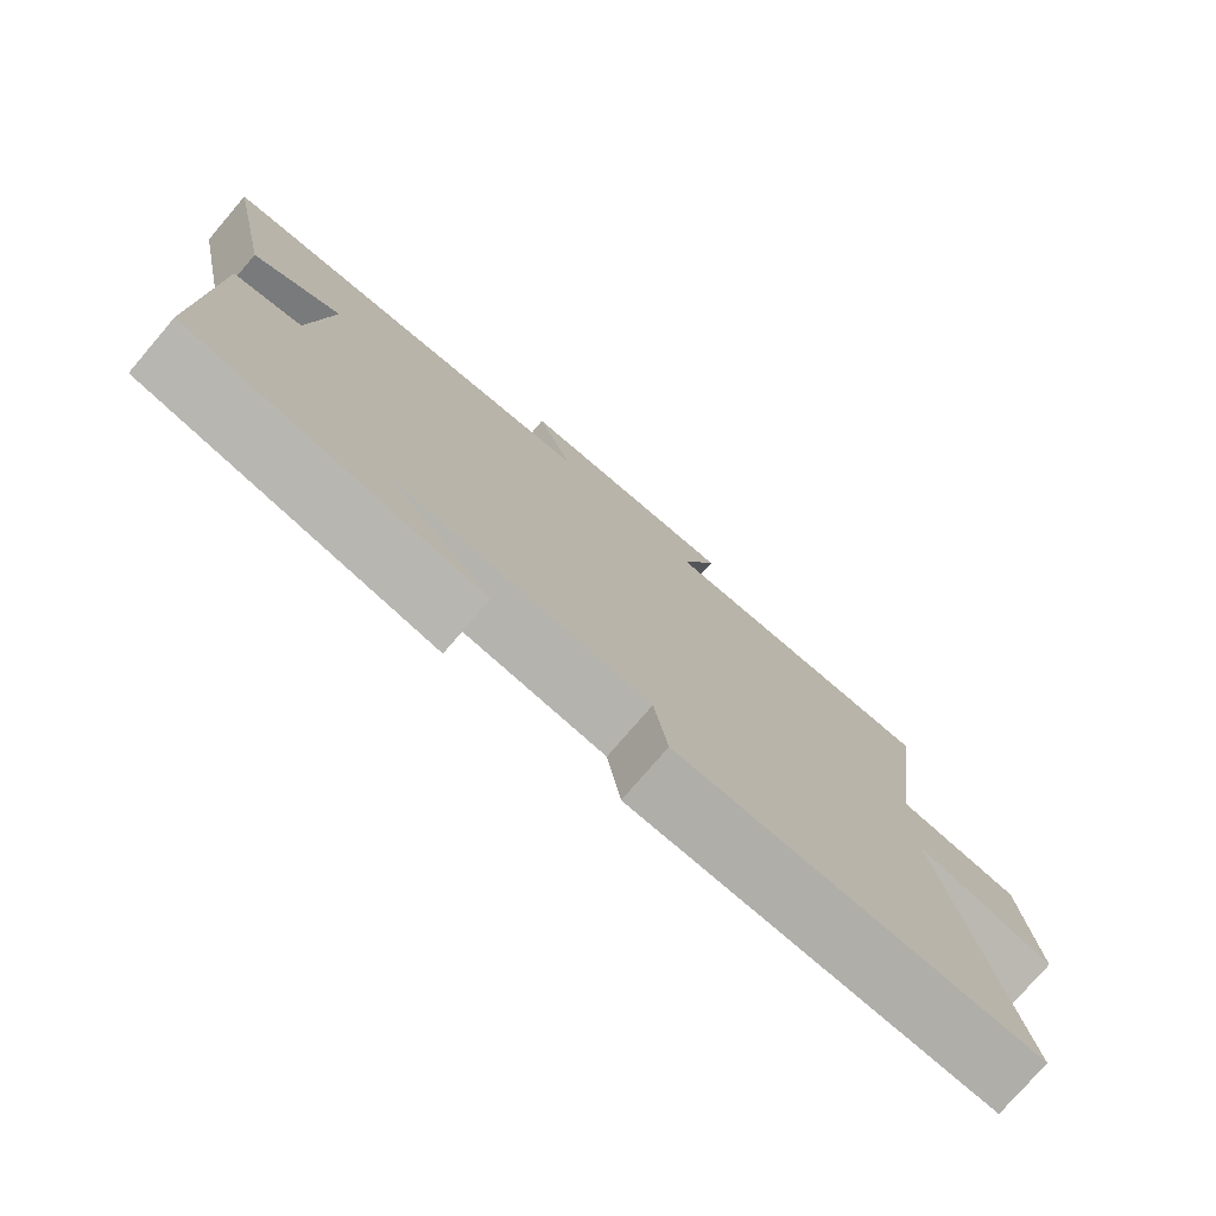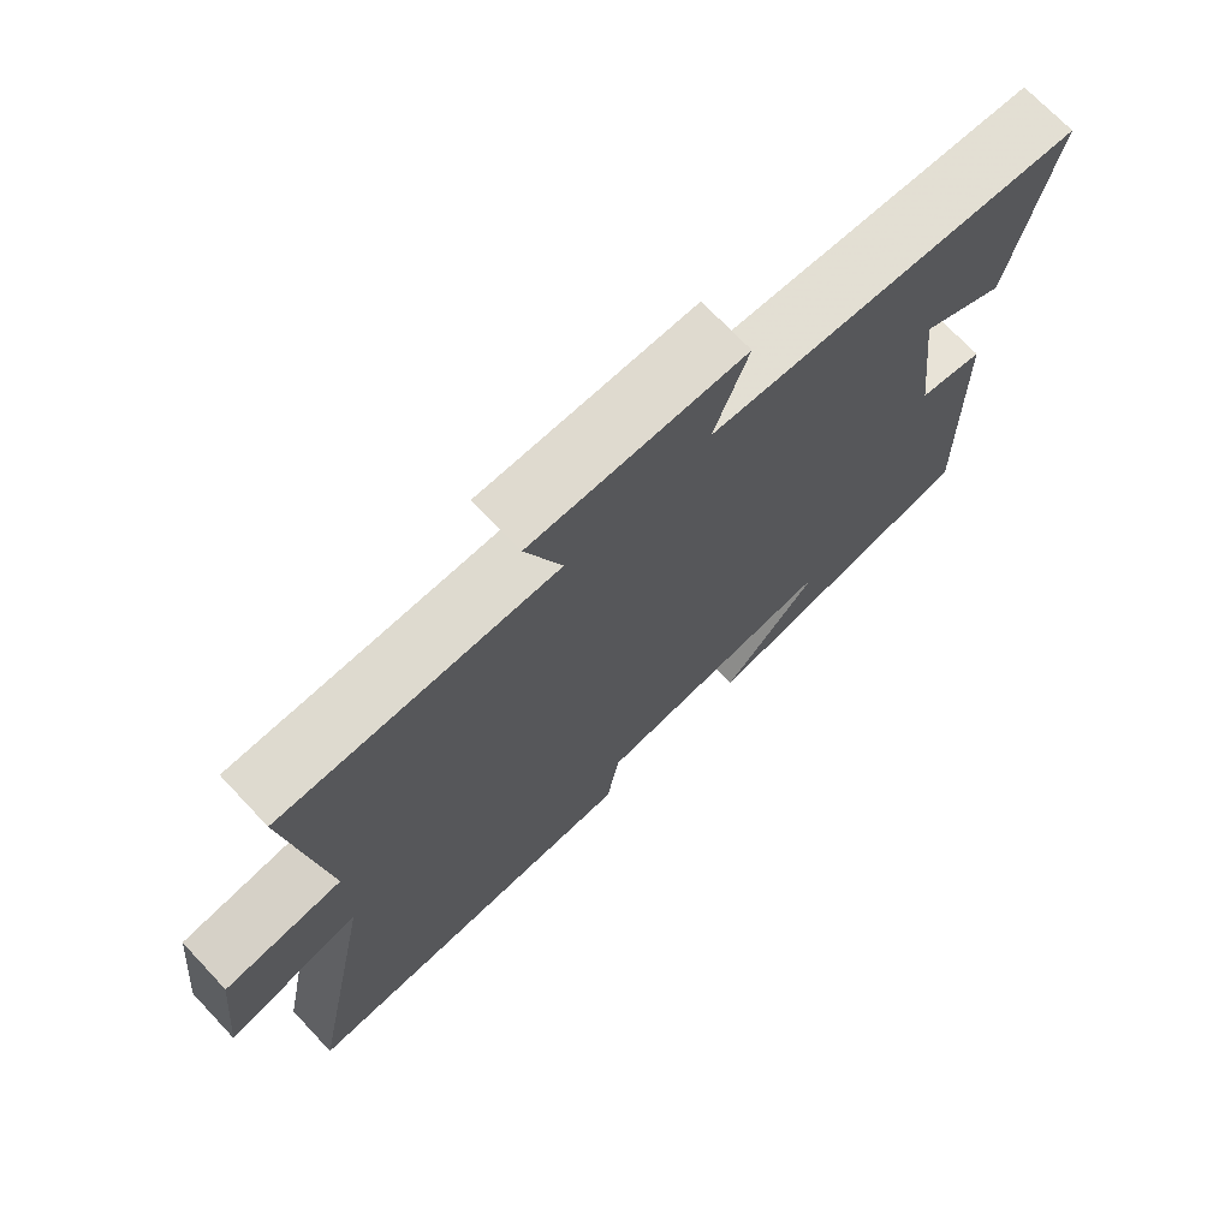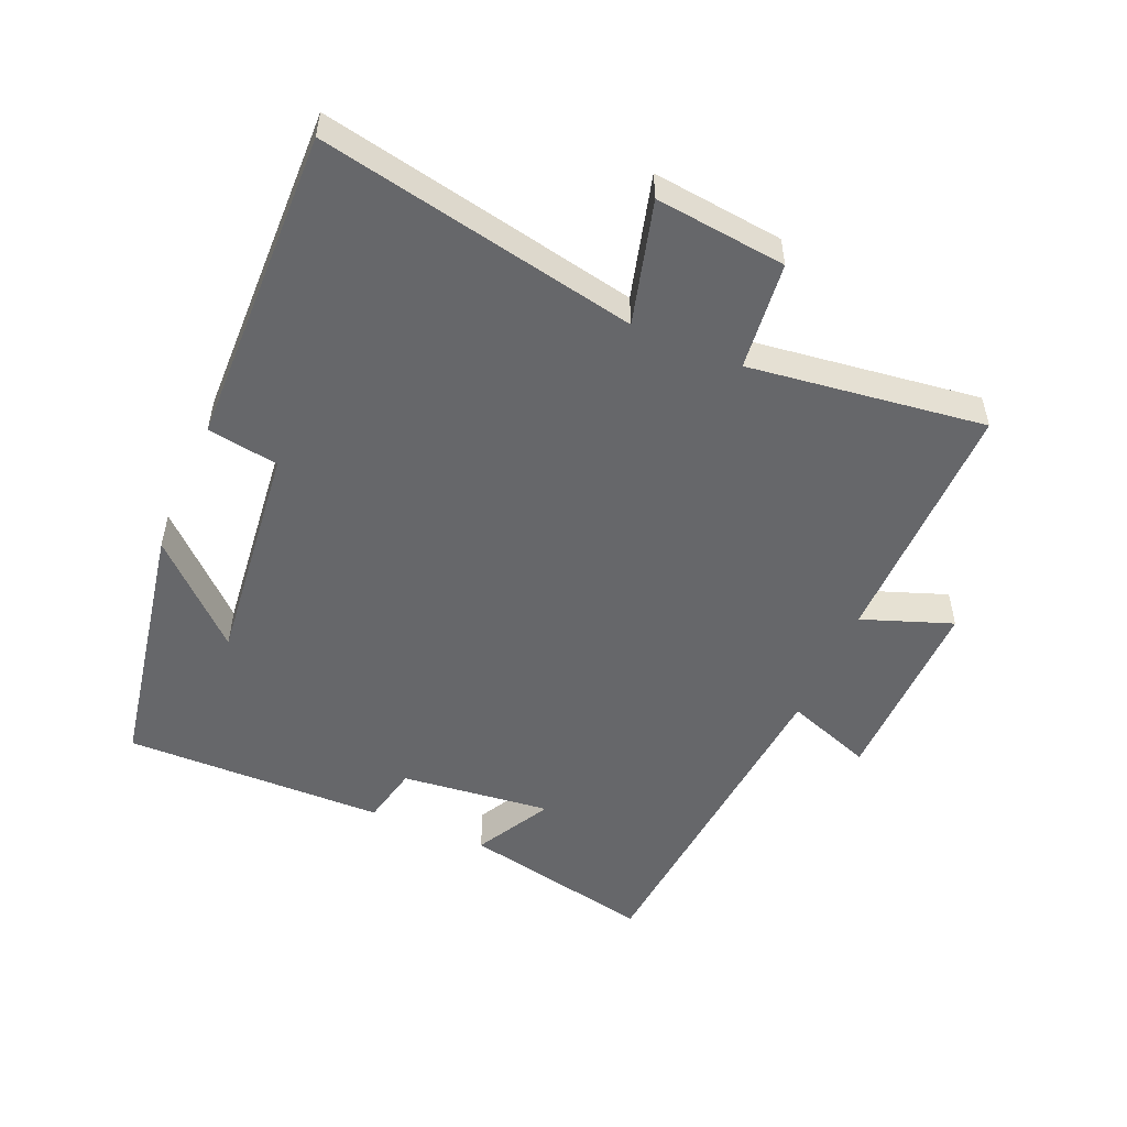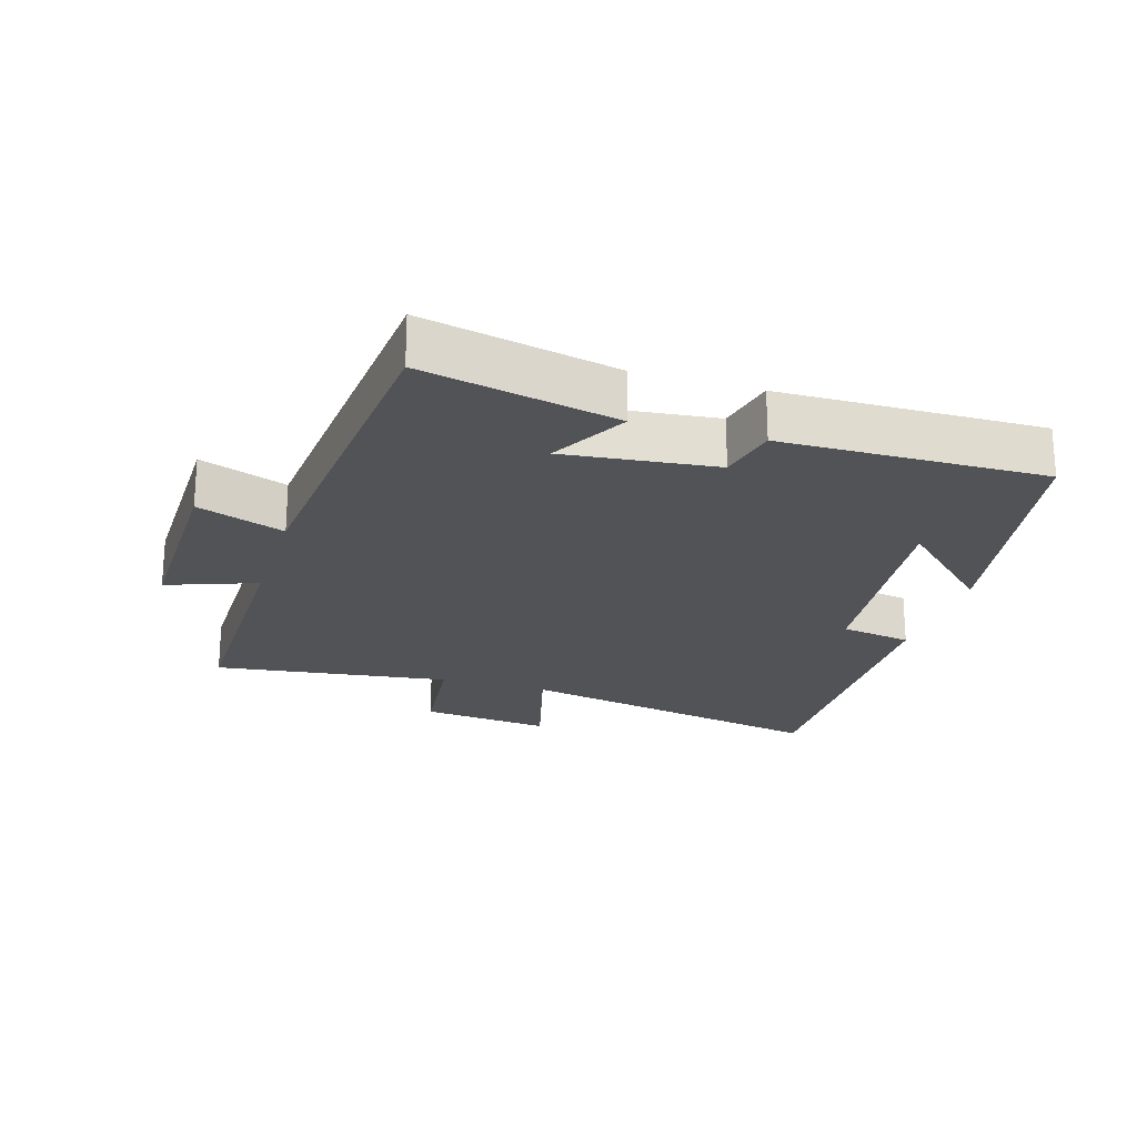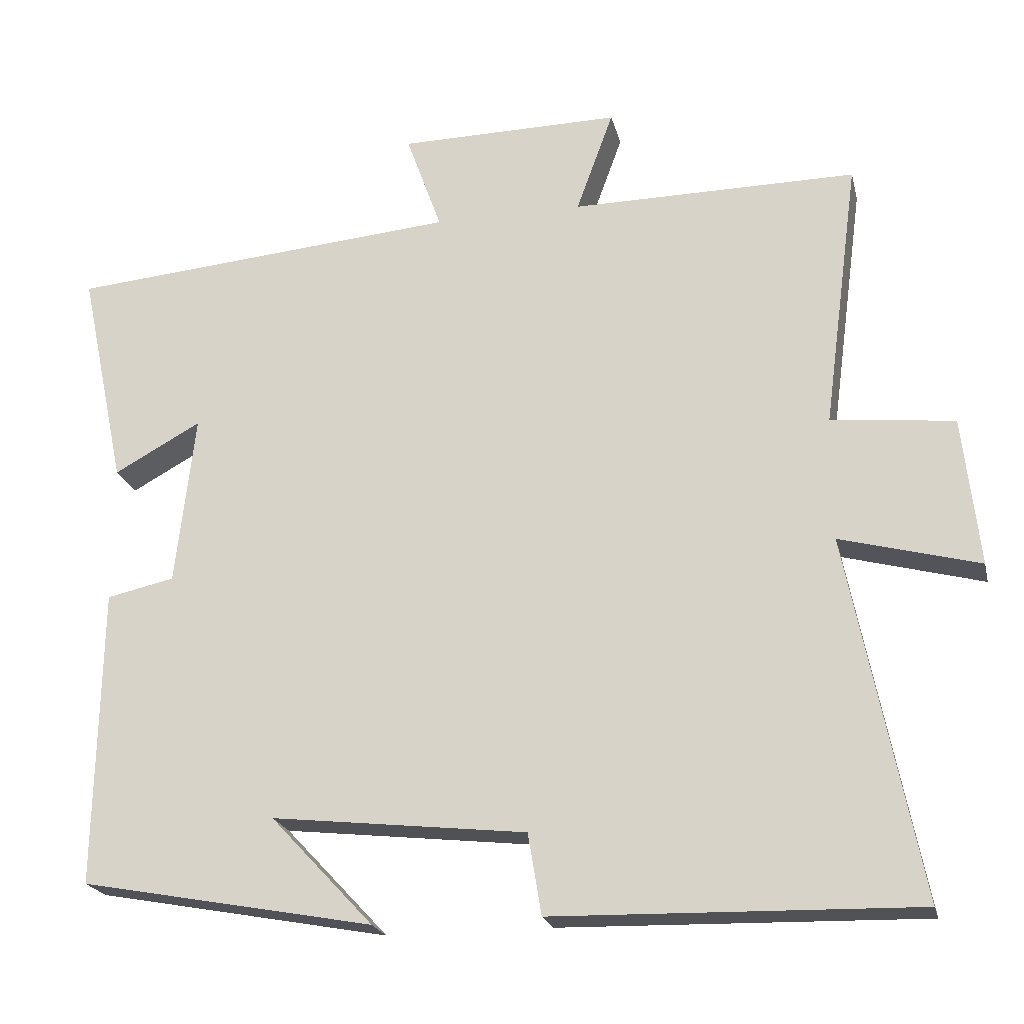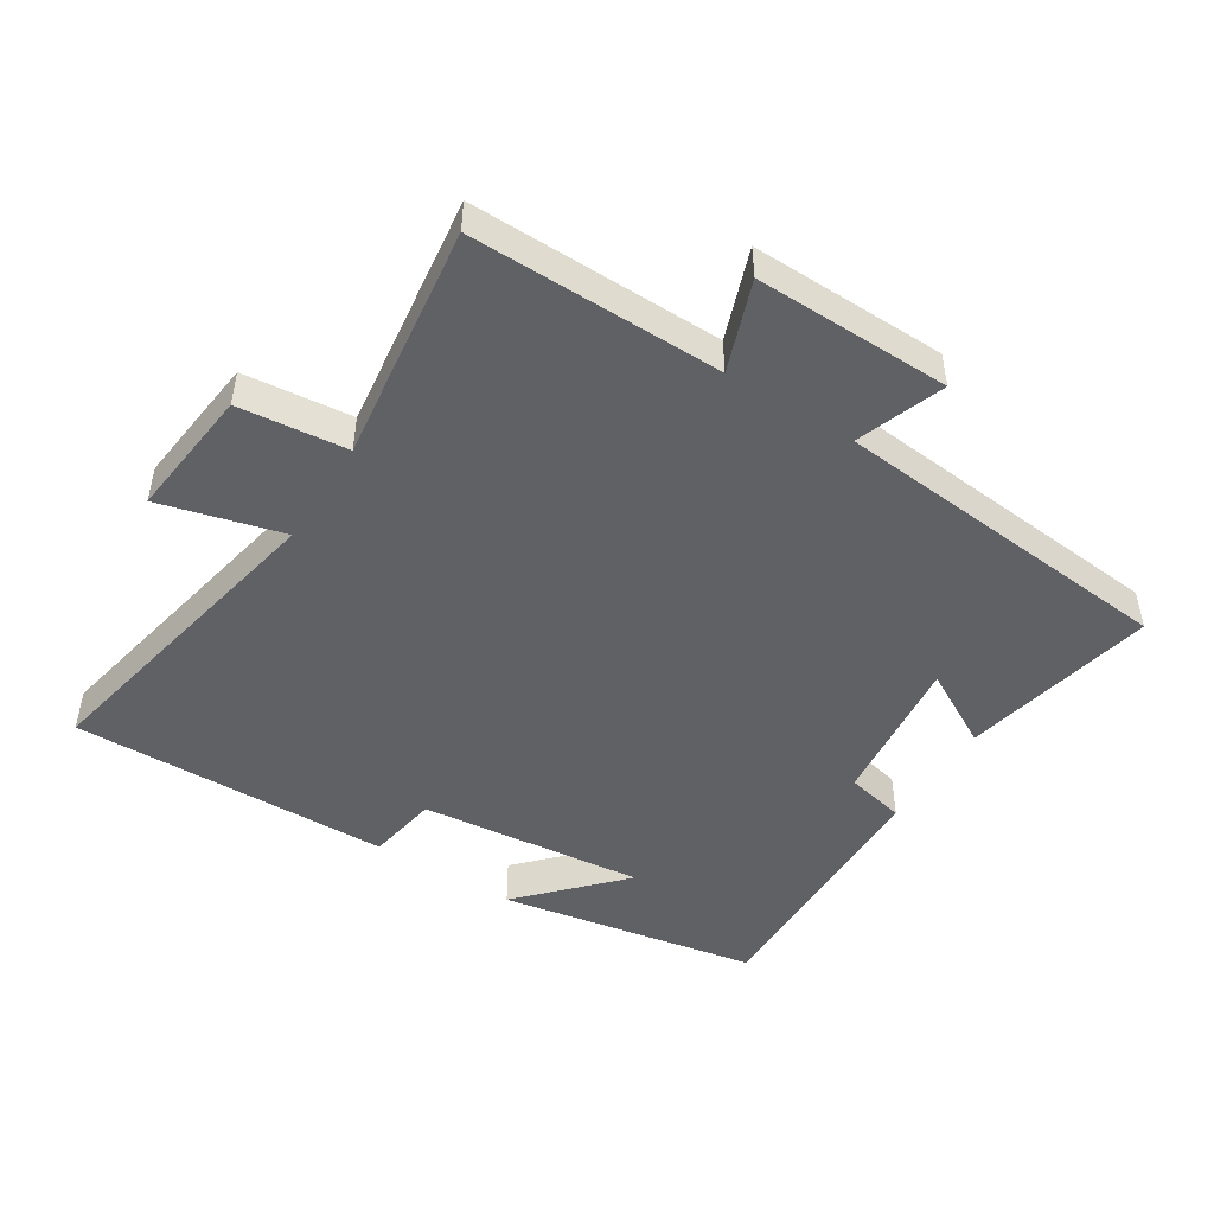
<metadata>
{"format":"obj","ext":"obj","renderer":"f3d","projection":"perspective","resolution":1024,"background":"white","views":[{"elev":-76.8,"azim":139.4,"up":"+Z"},{"elev":71.4,"azim":-43.4,"up":"+Z"},{"elev":-52.1,"azim":-113.3,"up":"+Y"},{"elev":-22.2,"azim":73.0,"up":"+Y"},{"elev":-21.4,"azim":-167.0,"up":"+Z"},{"elev":-48.2,"azim":-32.4,"up":"+Y"}]}
</metadata>
<code>
v 0.562 0.07 0.454
v 0.5 0.07 0.159
v 0.383 0.07 0.223
v 0.409 0.07 -0.007
v 0.5 0.07 -0.027
v 0.507 0.07 -0.427
v 0.113 0.07 -0.5
v 0.251 0.07 -0.353
v -0.091 0.07 -0.391
v -0.109 0.07 -0.5
v -0.596 0.07 -0.511
v -0.5 0.07 -0.026
v -0.687 0.07 -0.076
v -0.665 0.07 0.124
v -0.5 0.07 0.142
v -0.548 0.07 0.503
v -0.165 0.07 0.5
v -0.215 0.07 0.637
v 0.083 0.07 0.633
v 0.035 0.07 0.5
v 0.562 0 0.454
v 0.5 0 0.159
v 0.383 0 0.223
v 0.409 0 -0.007
v 0.5 0 -0.027
v 0.507 0 -0.427
v 0.113 0 -0.5
v 0.251 0 -0.353
v -0.091 0 -0.391
v -0.109 0 -0.5
v -0.596 0 -0.511
v -0.5 0 -0.026
v -0.687 0 -0.076
v -0.665 0 0.124
v -0.5 0 0.142
v -0.548 0 0.503
v -0.165 0 0.5
v -0.215 0 0.637
v 0.083 0 0.633
v 0.035 0 0.5
f 17 18 19 20
f 17 20 1
f 15 16 17 1
f 12 13 14 15
f 12 15 1
f 9 10 11 12
f 8 9 12
f 6 7 8
f 4 5 6 8
f 3 4 8 12
f 1 2 3
f 1 3 12
f 40 39 38 37
f 21 40 37
f 21 37 36 35
f 35 34 33 32
f 21 35 32
f 32 31 30 29
f 32 29 28
f 28 27 26
f 28 26 25 24
f 32 28 24 23
f 23 22 21
f 32 23 21
f 1 21 22 2
f 2 22 23 3
f 3 23 24 4
f 4 24 25 5
f 5 25 26 6
f 6 26 27 7
f 7 27 28 8
f 8 28 29 9
f 9 29 30 10
f 10 30 31 11
f 11 31 32 12
f 12 32 33 13
f 13 33 34 14
f 14 34 35 15
f 15 35 36 16
f 16 36 37 17
f 17 37 38 18
f 18 38 39 19
f 19 39 40 20
f 20 40 21 1

</code>
